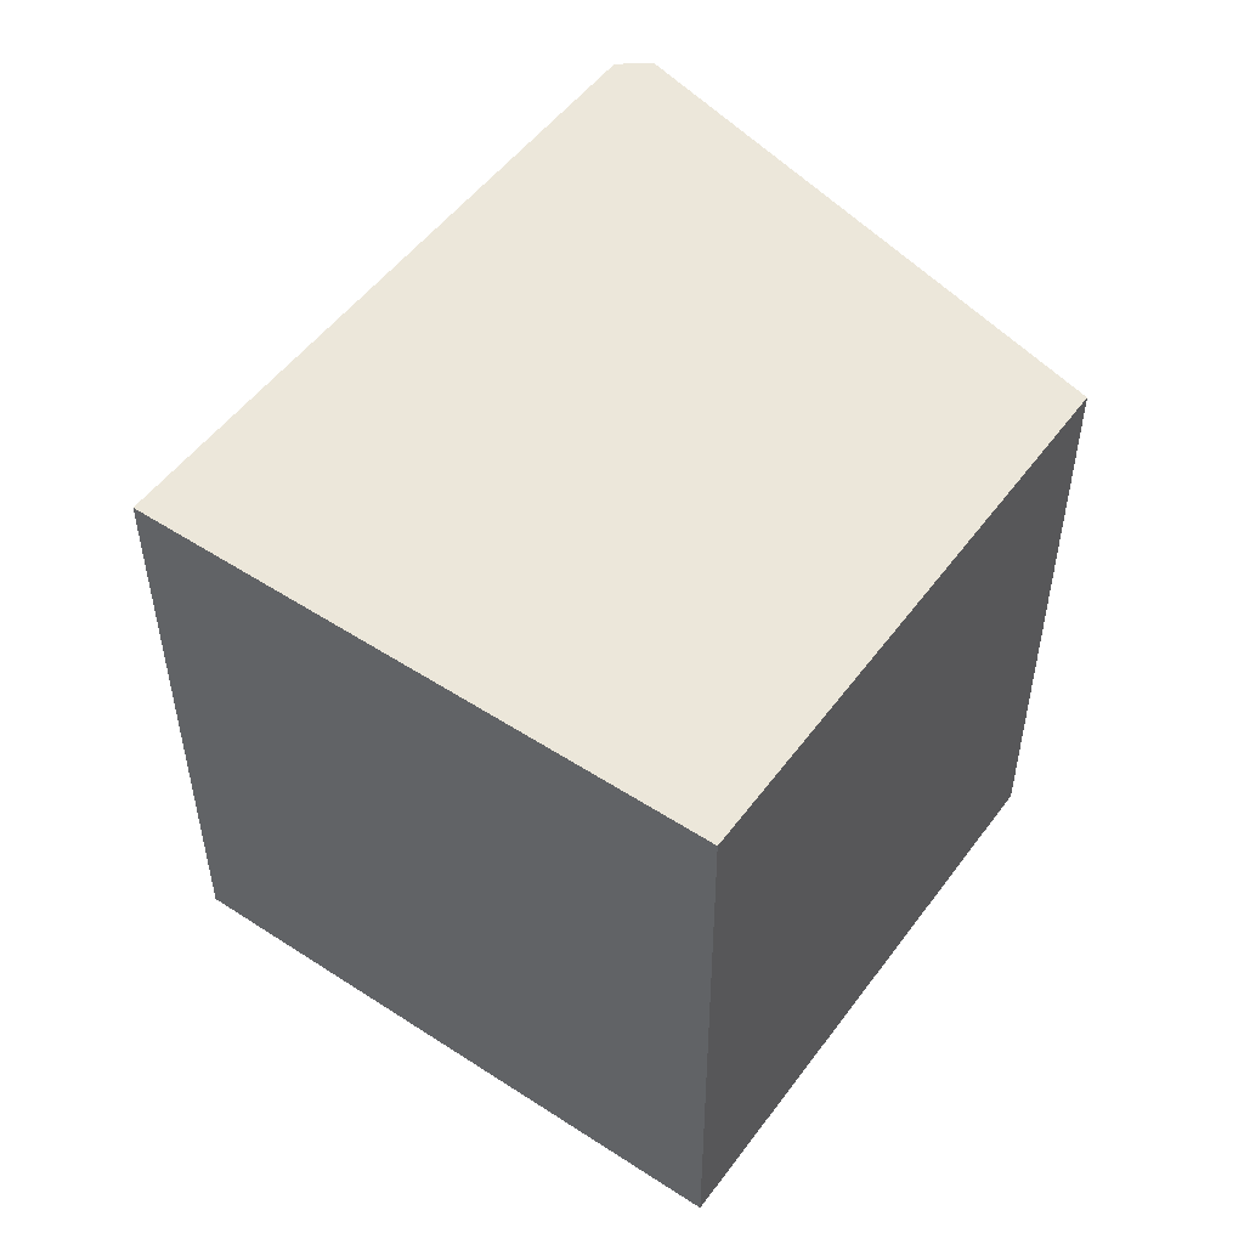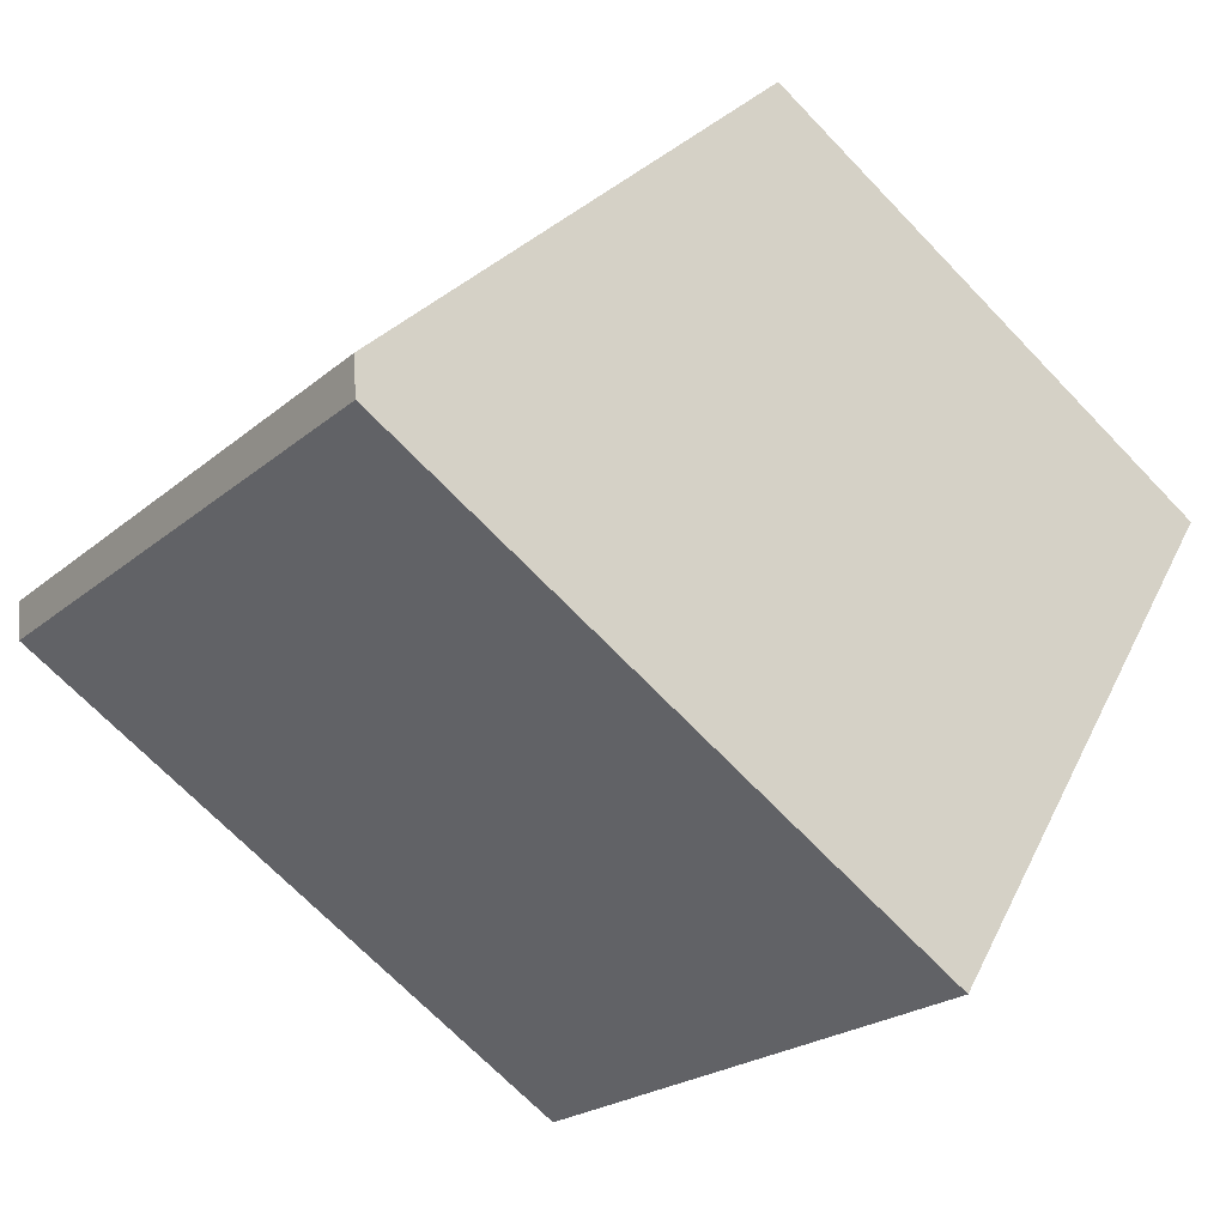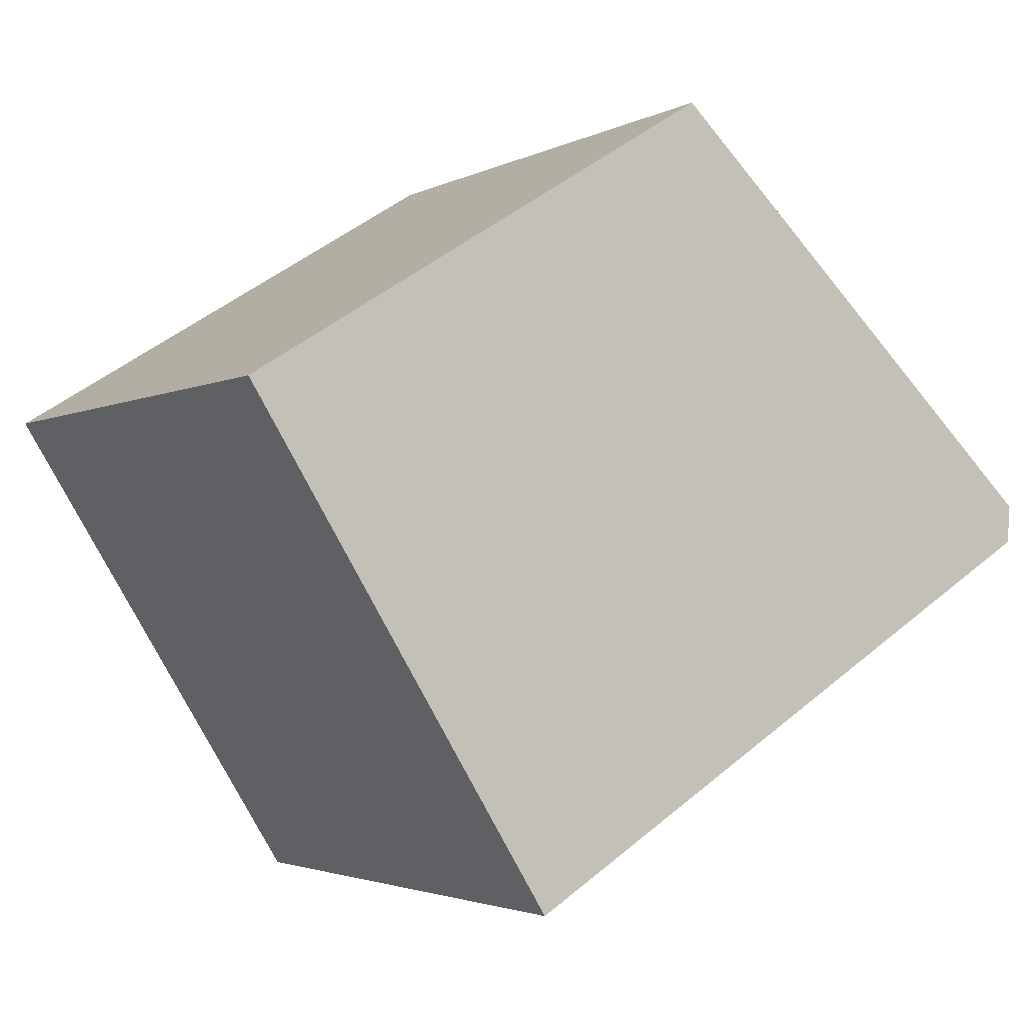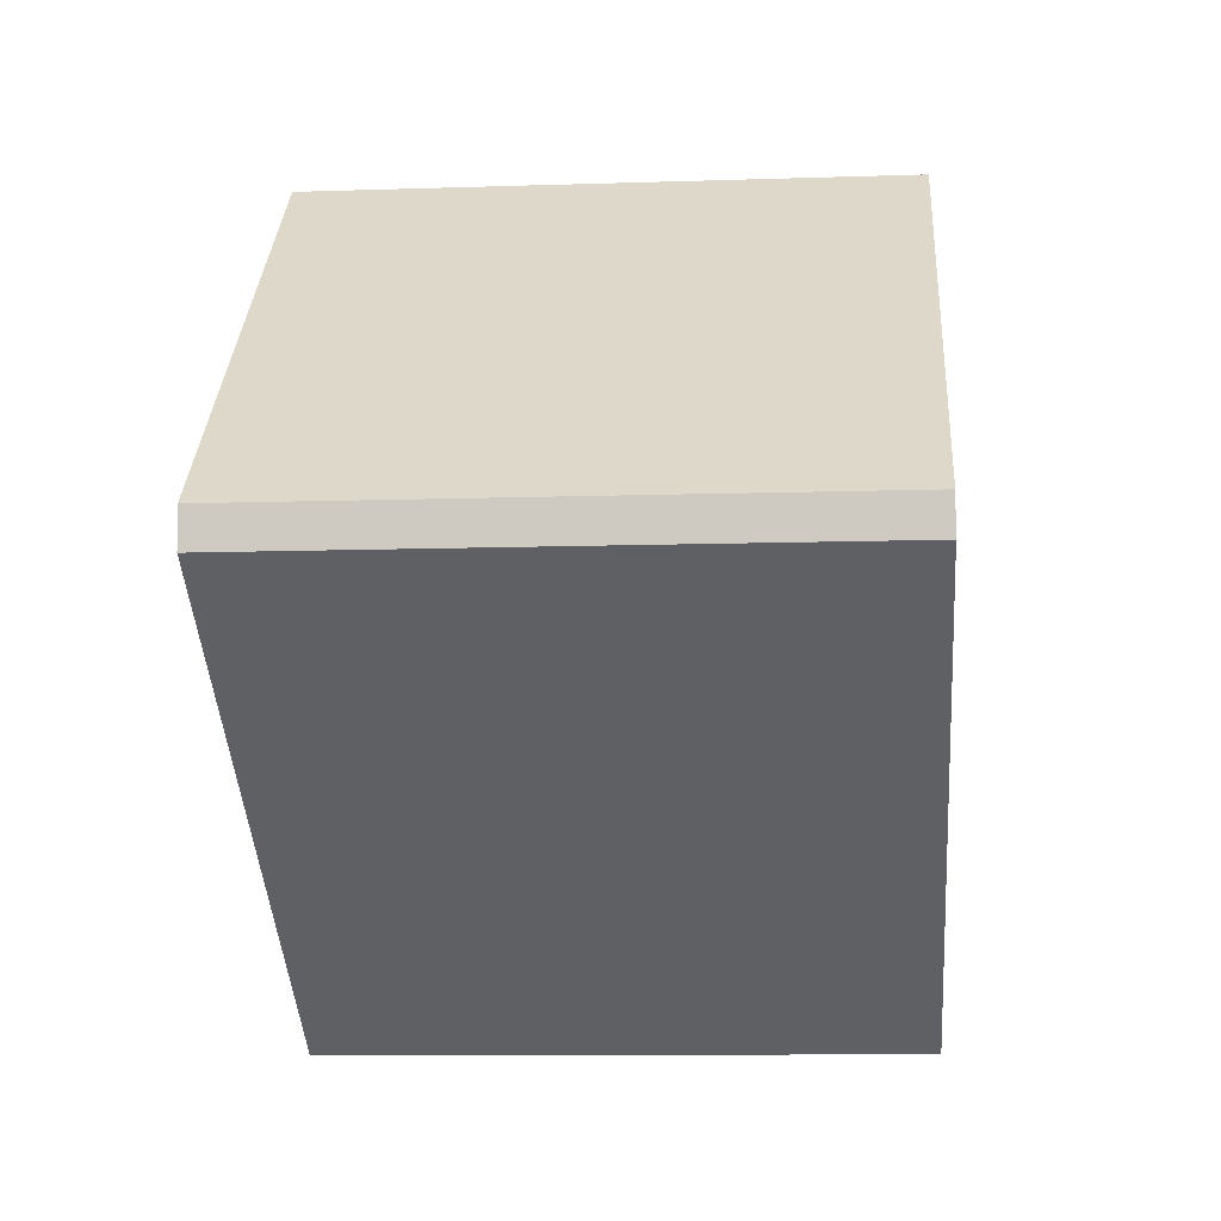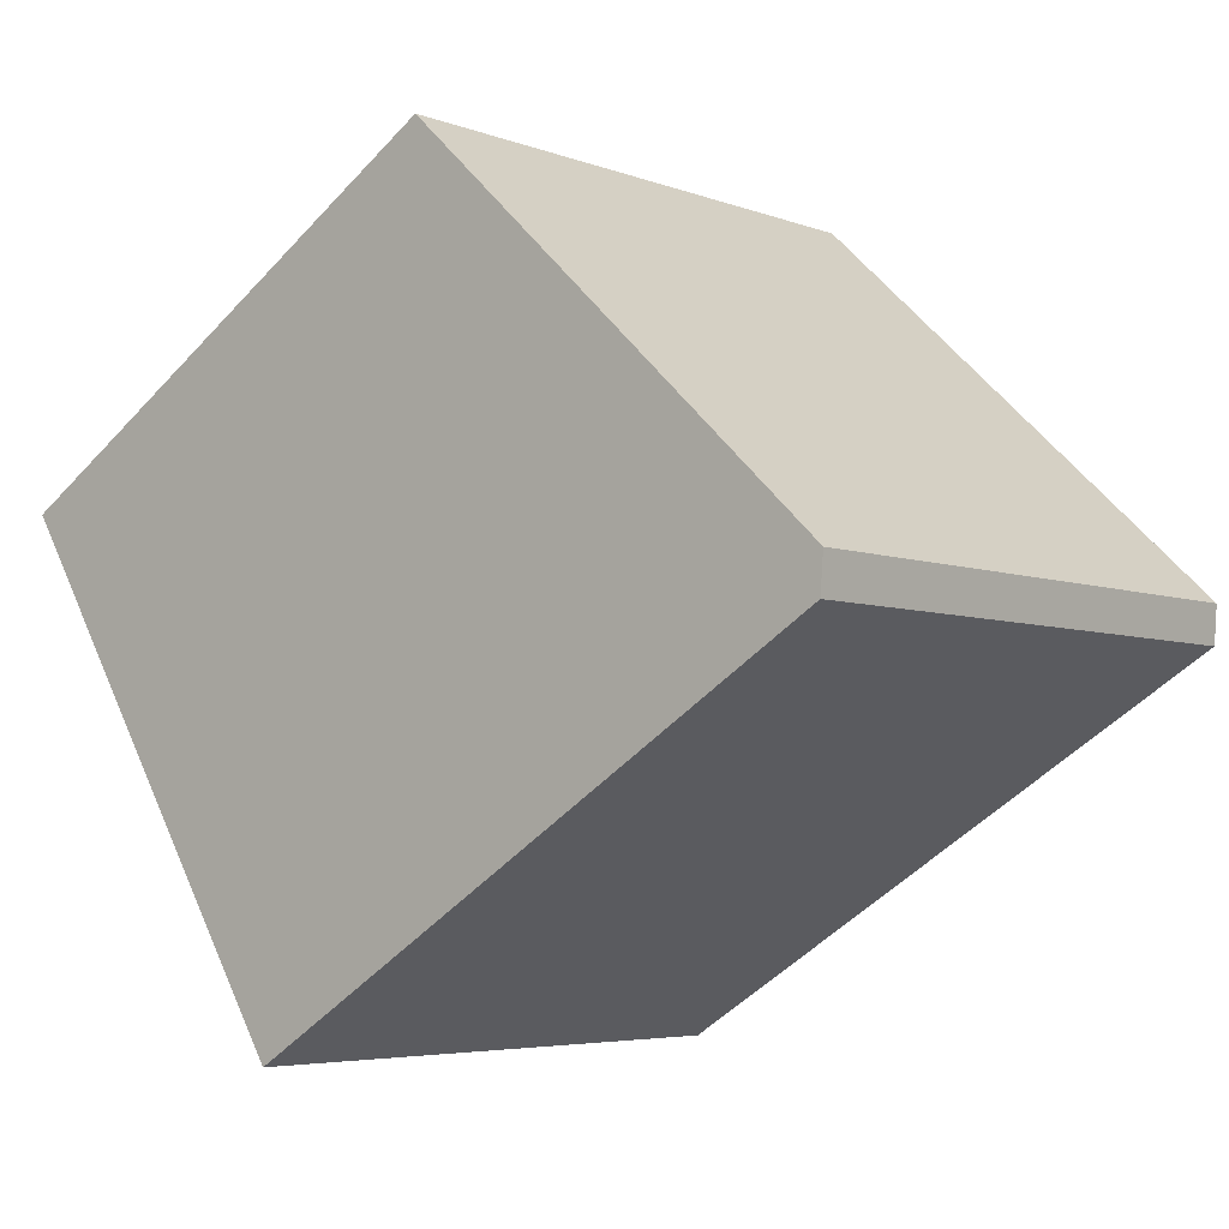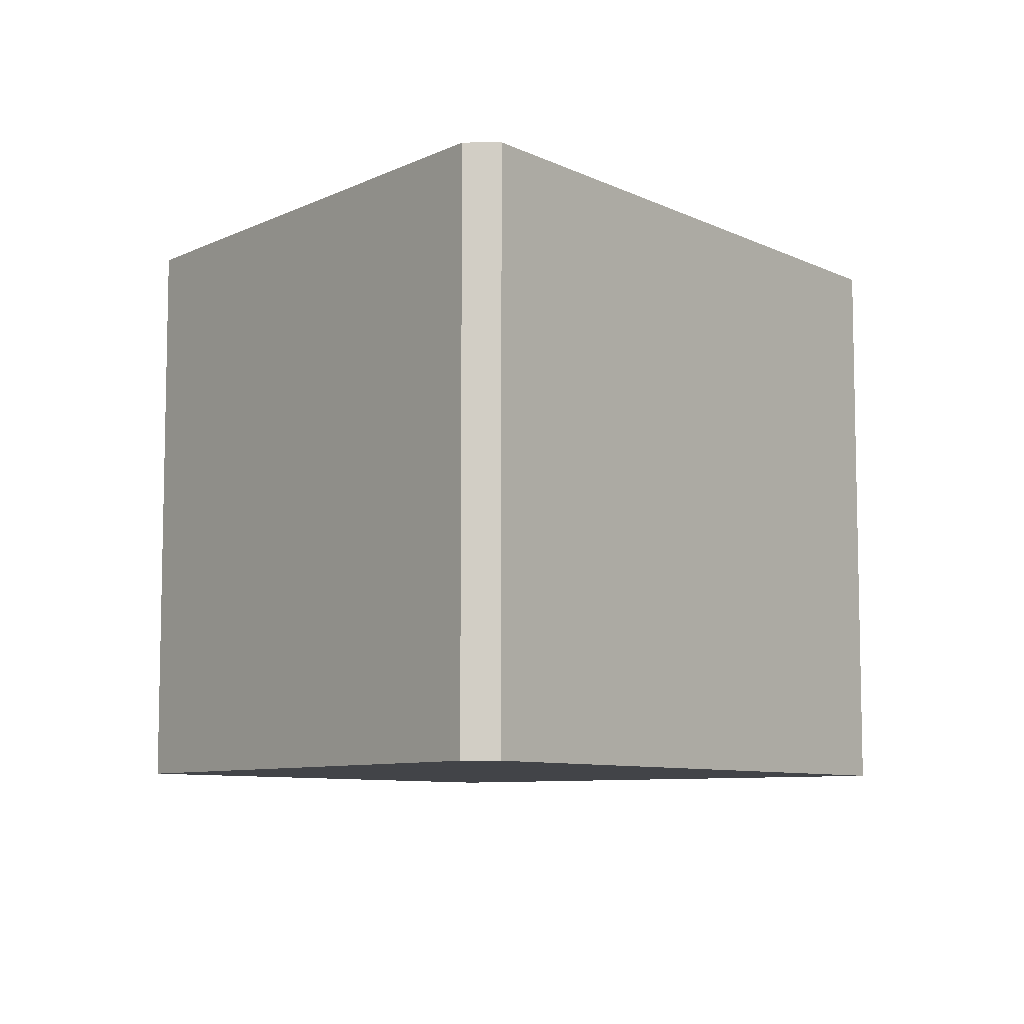
<metadata>
{"format":"obj","ext":"obj","renderer":"f3d","projection":"perspective","resolution":1024,"background":"white","views":[{"elev":51.3,"azim":-86.6,"up":"+Y"},{"elev":-22.3,"azim":144.6,"up":"+Z"},{"elev":-2.7,"azim":-30.7,"up":"+Z"},{"elev":-10.6,"azim":94.7,"up":"+Z"},{"elev":-5.0,"azim":40.1,"up":"+Z"},{"elev":-8.1,"azim":95.6,"up":"+Y"}]}
</metadata>
<code>
v -10.17 6.945 2.047
v 1.098 6.945 9.047
v 10.83 6.945 -0.1605
v 10.76 6.945 -1.051
v -2.945 6.945 -9.576
v -10.17 -6.945 2.047
v 1.098 -6.945 9.047
v 1.098 6.945 9.047
v -10.17 6.945 2.047
v 1.098 -6.945 9.047
v 10.83 -6.945 -0.1605
v 10.83 6.945 -0.1605
v 1.098 6.945 9.047
v 10.76 6.945 -1.051
v 10.83 6.945 -0.1605
v 10.83 -6.945 -0.1605
v 10.76 -6.945 -1.051
v -2.945 6.945 -9.576
v 3.91 -6.945 -5.313
v -2.945 -6.945 -9.576
v 3.91 -6.945 -5.313
v 10.76 6.945 -1.051
v 10.76 -6.945 -1.051
v -2.945 6.945 -9.576
v 10.76 6.945 -1.051
v 3.91 -6.945 -5.313
v -10.17 6.945 2.047
v -2.945 6.945 -9.576
v -2.945 -6.945 -9.576
v -10.17 -6.945 2.047
v -2.945 -6.945 -9.576
v 3.91 -6.945 -5.313
v 10.76 -6.945 -1.051
v 10.83 -6.945 -0.1605
v 1.098 -6.945 9.047
v -10.17 -6.945 2.047
g CDNNDG02_0001520
f 2 4 5
f 2 3 4
f 1 2 5
f 6 8 9
f 8 6 7
f 13 10 12
f 12 10 11
f 17 14 15
f 16 17 15
f 18 19 20
f 21 22 23
f 24 25 26
f 27 29 30
f 27 28 29
f 32 35 36
f 32 34 35
f 32 33 34
f 31 32 36

</code>
